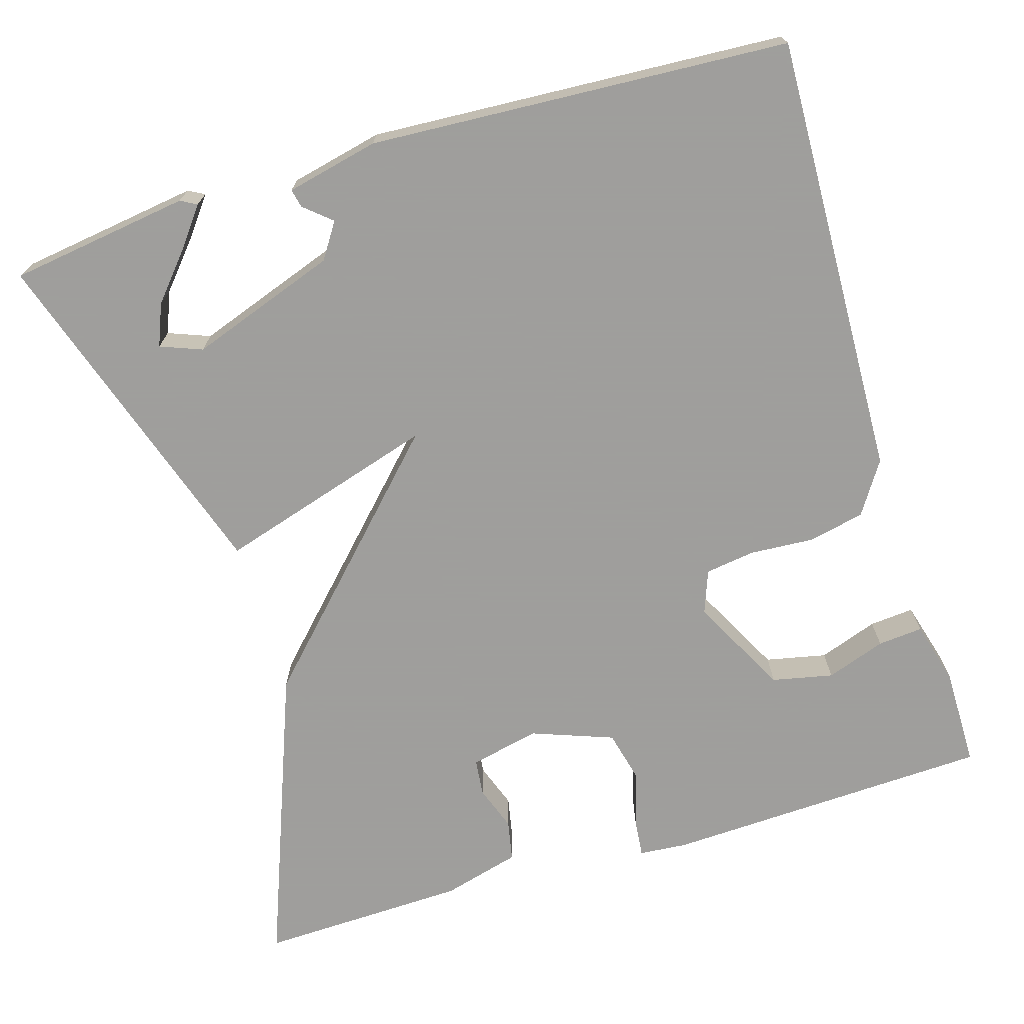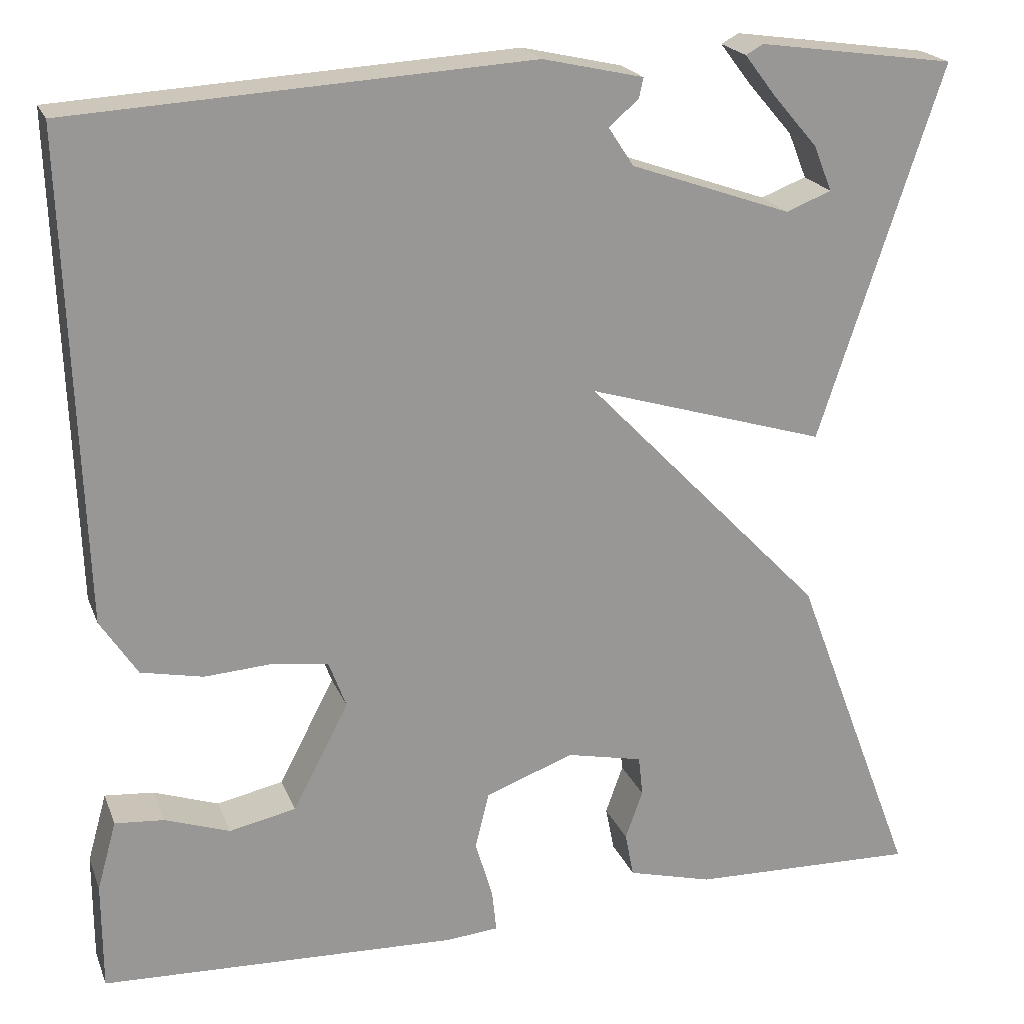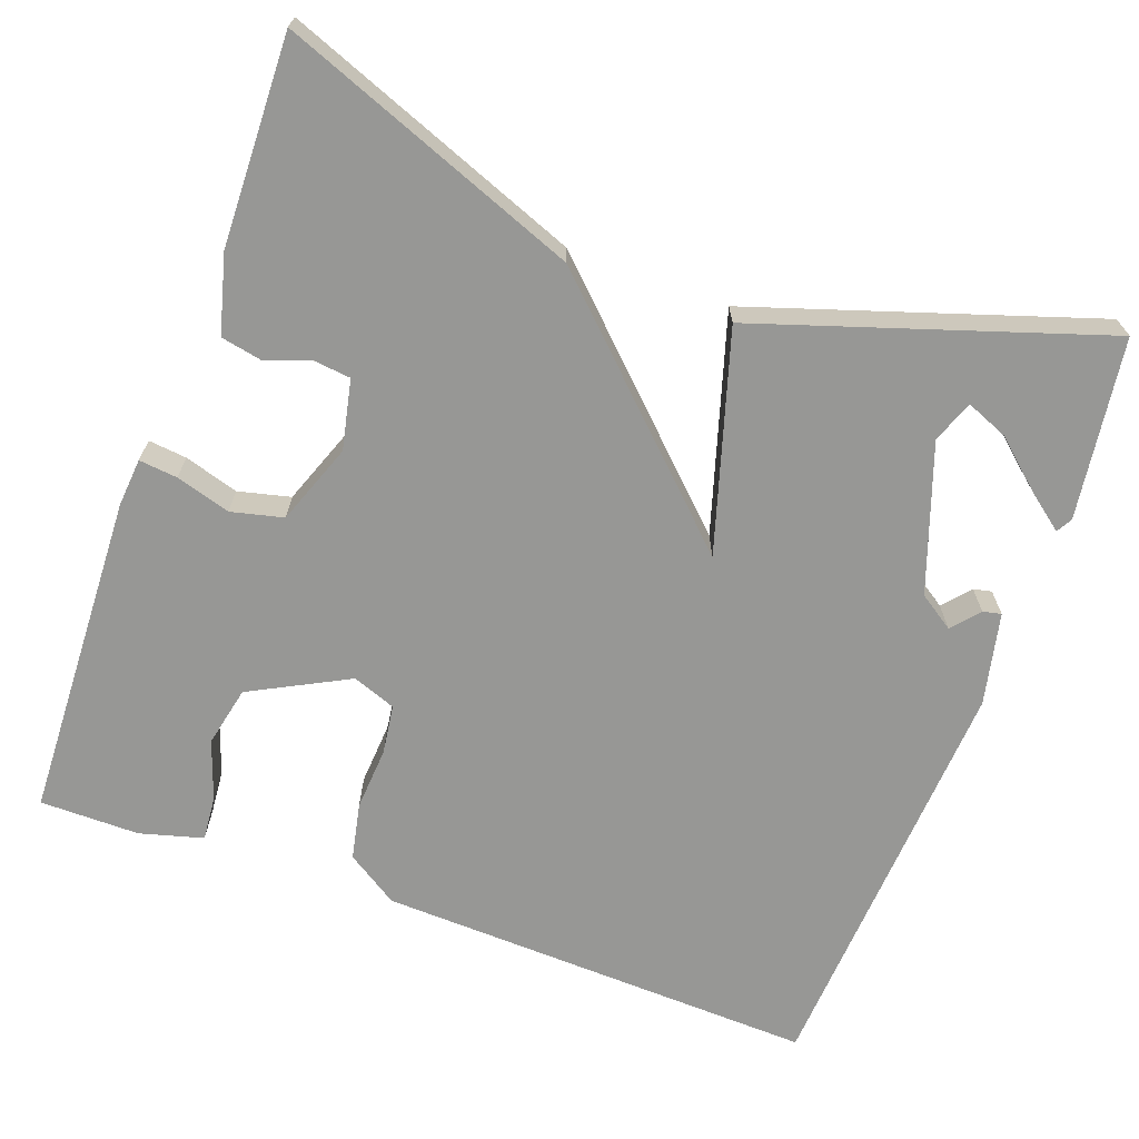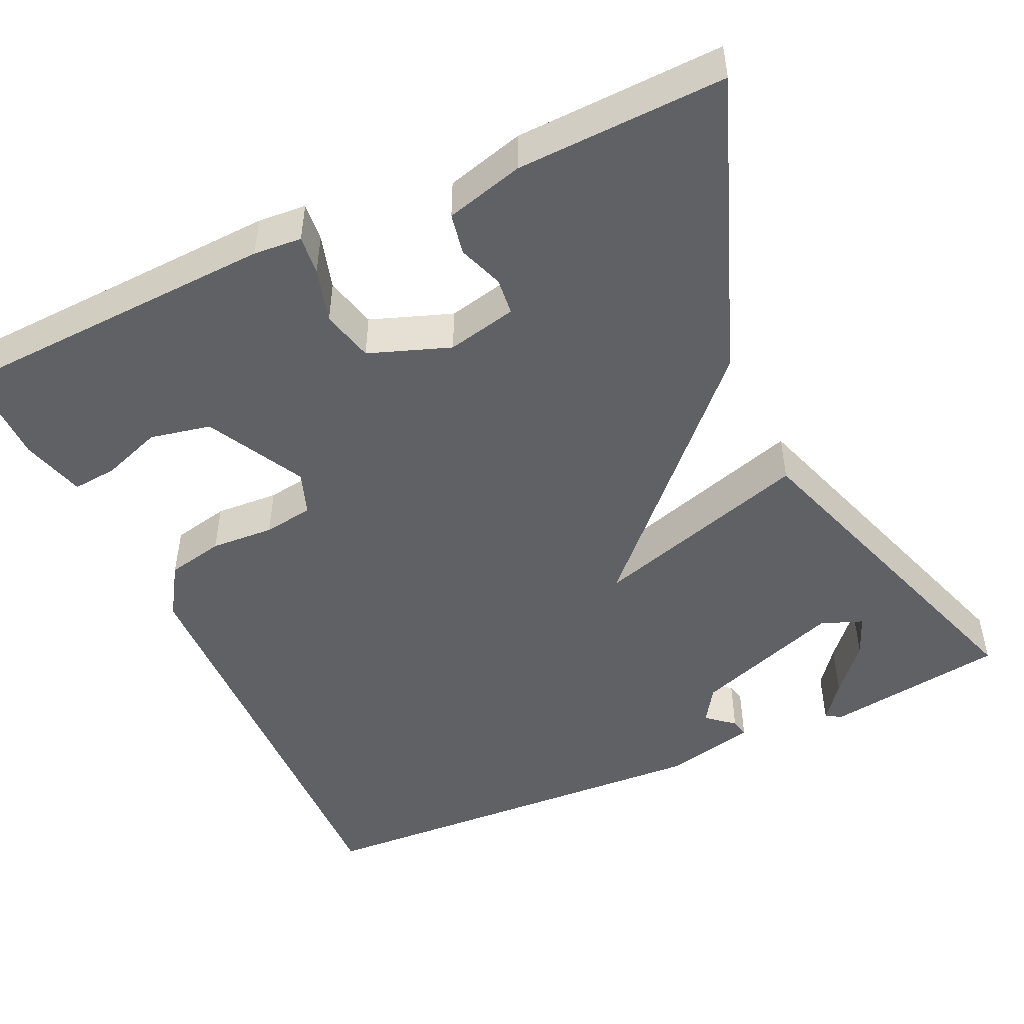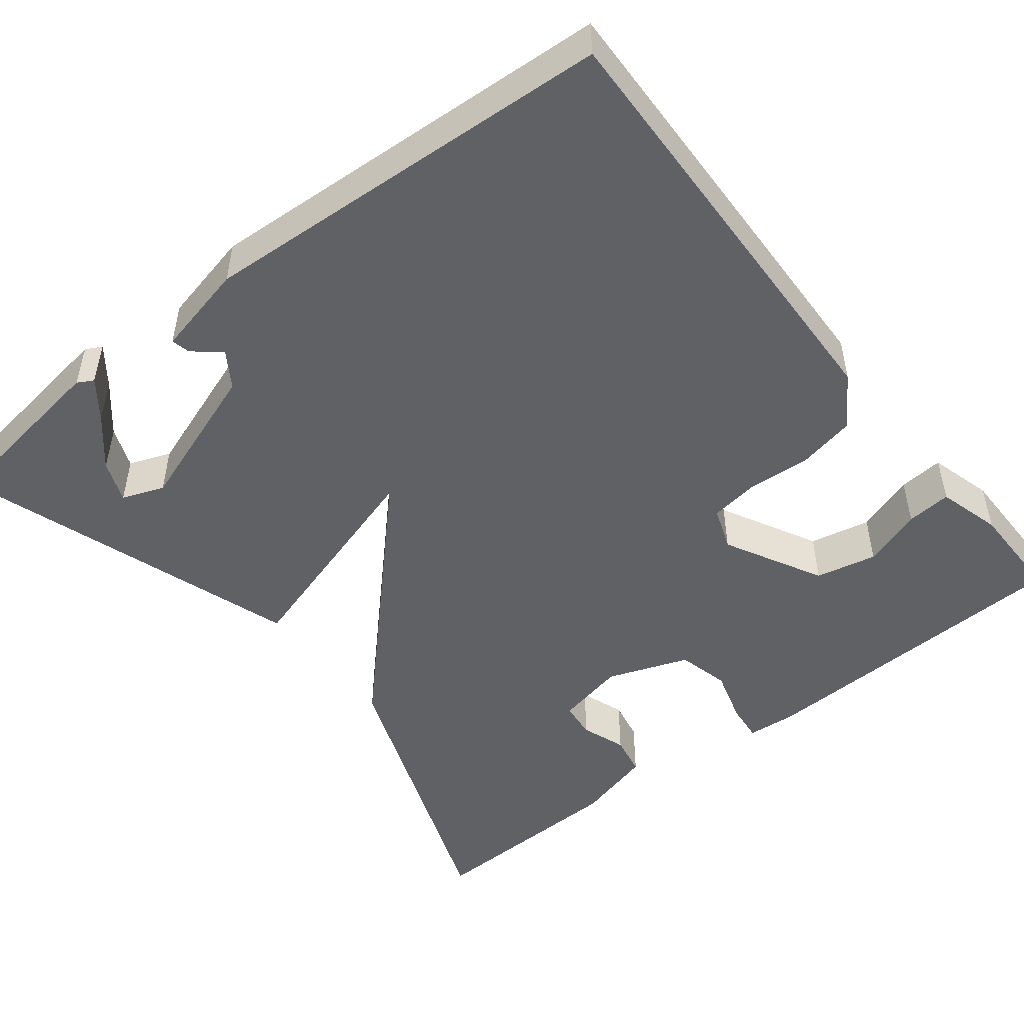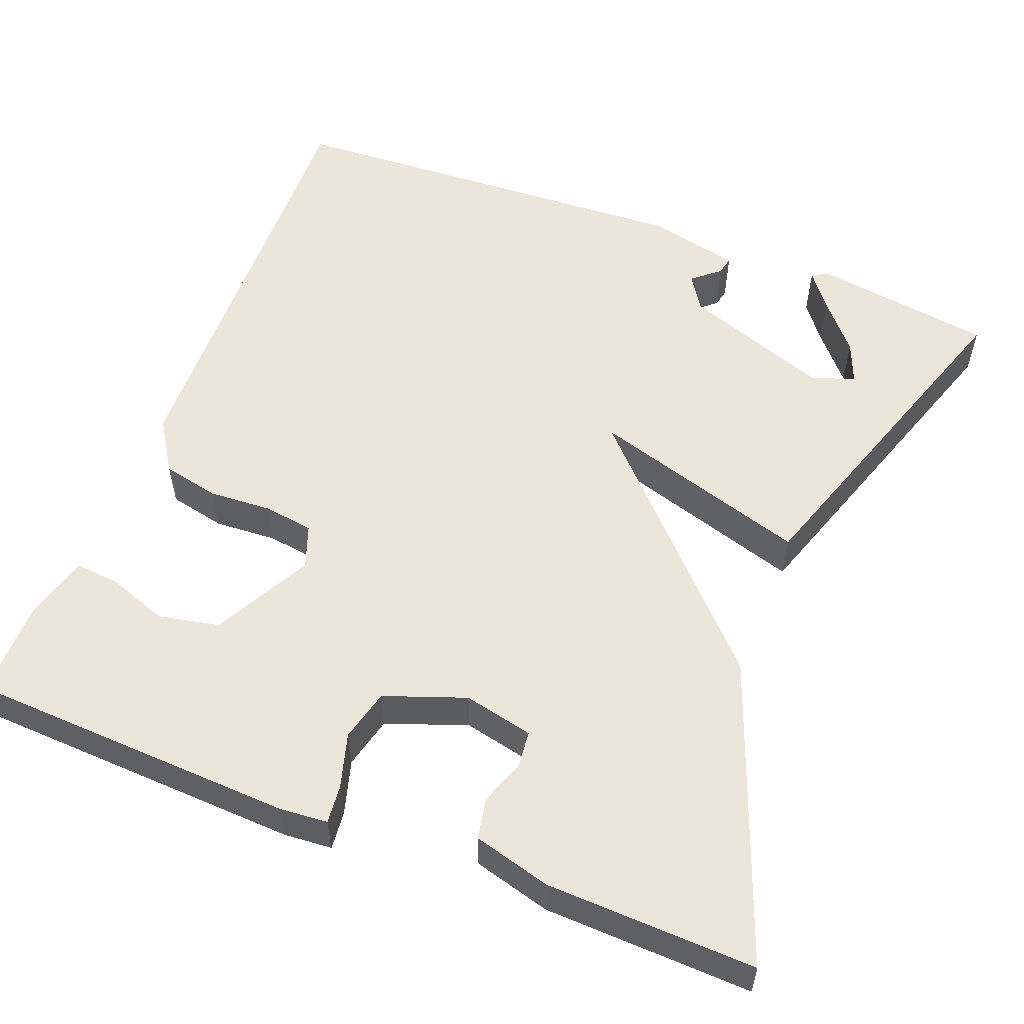
<metadata>
{"format":"obj","ext":"obj","renderer":"f3d","projection":"perspective","resolution":1024,"background":"white","views":[{"elev":-71.1,"azim":16.8,"up":"+Y"},{"elev":21.0,"azim":162.3,"up":"+Z"},{"elev":-68.1,"azim":-110.2,"up":"+Y"},{"elev":-48.6,"azim":-155.0,"up":"+Y"},{"elev":-49.2,"azim":38.2,"up":"+Y"},{"elev":55.3,"azim":-158.5,"up":"+Y"}]}
</metadata>
<code>
v 0.5 0.07 -0.5
v 0.091 0.07 -0.517
v 0.031 0.07 -0.512
v 0.036 0.07 -0.464
v 0.056 0.07 -0.396
v 0.04 0.07 -0.331
v -0.061 0.07 -0.294
v -0.148 0.07 -0.313
v -0.153 0.07 -0.359
v -0.133 0.07 -0.415
v -0.143 0.07 -0.466
v -0.24 0.07 -0.492
v -0.5 0.07 -0.5
v -0.359 0.07 -0.128
v -0.086 0.07 0.155
v -0.359 0.07 0.072
v -0.5 0.07 0.5
v -0.275 0.07 0.532
v -0.255 0.07 0.521
v -0.291 0.07 0.474
v -0.342 0.07 0.415
v -0.363 0.07 0.363
v -0.311 0.07 0.343
v -0.127 0.07 0.408
v -0.098 0.07 0.452
v -0.132 0.07 0.481
v -0.137 0.07 0.504
v -0.022 0.07 0.53
v 0.5 0.07 0.5
v 0.482 0.07 -0.052
v 0.44 0.07 -0.117
v 0.369 0.07 -0.132
v 0.29 0.07 -0.127
v 0.228 0.07 -0.136
v 0.208 0.07 -0.19
v 0.272 0.07 -0.312
v 0.348 0.07 -0.328
v 0.422 0.07 -0.302
v 0.478 0.07 -0.297
v 0.5 0.07 -0.376
v 0.5 0 -0.5
v 0.091 0 -0.517
v 0.031 0 -0.512
v 0.036 0 -0.464
v 0.056 0 -0.396
v 0.04 0 -0.331
v -0.061 0 -0.294
v -0.148 0 -0.313
v -0.153 0 -0.359
v -0.133 0 -0.415
v -0.143 0 -0.466
v -0.24 0 -0.492
v -0.5 0 -0.5
v -0.359 0 -0.128
v -0.086 0 0.155
v -0.359 0 0.072
v -0.5 0 0.5
v -0.275 0 0.532
v -0.255 0 0.521
v -0.291 0 0.474
v -0.342 0 0.415
v -0.363 0 0.363
v -0.311 0 0.343
v -0.127 0 0.408
v -0.098 0 0.452
v -0.132 0 0.481
v -0.137 0 0.504
v -0.022 0 0.53
v 0.5 0 0.5
v 0.482 0 -0.052
v 0.44 0 -0.117
v 0.369 0 -0.132
v 0.29 0 -0.127
v 0.228 0 -0.136
v 0.208 0 -0.19
v 0.272 0 -0.312
v 0.348 0 -0.328
v 0.422 0 -0.302
v 0.478 0 -0.297
v 0.5 0 -0.376
f 2 3 4
f 1 2 4
f 40 1 4
f 39 40 4
f 38 39 4
f 37 38 4
f 36 37 4 5
f 35 36 5 6
f 34 35 6 7
f 31 32 33
f 30 31 33
f 29 30 33
f 28 29 33
f 28 33 34
f 25 26 27 28
f 24 25 28 34
f 19 20 21
f 18 19 21
f 17 18 21
f 17 21 22
f 16 17 22
f 15 16 22 23
f 12 13 14
f 11 12 14
f 10 11 14
f 9 10 14
f 8 9 14
f 8 14 15
f 7 8 15
f 34 7 15
f 24 34 15
f 15 23 24
f 44 43 42
f 44 42 41
f 44 41 80
f 44 80 79
f 44 79 78
f 44 78 77
f 45 44 77 76
f 46 45 76 75
f 47 46 75 74
f 73 72 71
f 73 71 70
f 73 70 69
f 73 69 68
f 74 73 68
f 68 67 66 65
f 74 68 65 64
f 61 60 59
f 61 59 58
f 61 58 57
f 62 61 57
f 62 57 56
f 63 62 56 55
f 54 53 52
f 54 52 51
f 54 51 50
f 54 50 49
f 54 49 48
f 55 54 48
f 55 48 47
f 55 47 74
f 55 74 64
f 64 63 55
f 1 41 42 2
f 2 42 43 3
f 3 43 44 4
f 4 44 45 5
f 5 45 46 6
f 6 46 47 7
f 7 47 48 8
f 8 48 49 9
f 9 49 50 10
f 10 50 51 11
f 11 51 52 12
f 12 52 53 13
f 13 53 54 14
f 14 54 55 15
f 15 55 56 16
f 16 56 57 17
f 17 57 58 18
f 18 58 59 19
f 19 59 60 20
f 20 60 61 21
f 21 61 62 22
f 22 62 63 23
f 23 63 64 24
f 24 64 65 25
f 25 65 66 26
f 26 66 67 27
f 27 67 68 28
f 28 68 69 29
f 29 69 70 30
f 30 70 71 31
f 31 71 72 32
f 32 72 73 33
f 33 73 74 34
f 34 74 75 35
f 35 75 76 36
f 36 76 77 37
f 37 77 78 38
f 38 78 79 39
f 39 79 80 40
f 40 80 41 1

</code>
